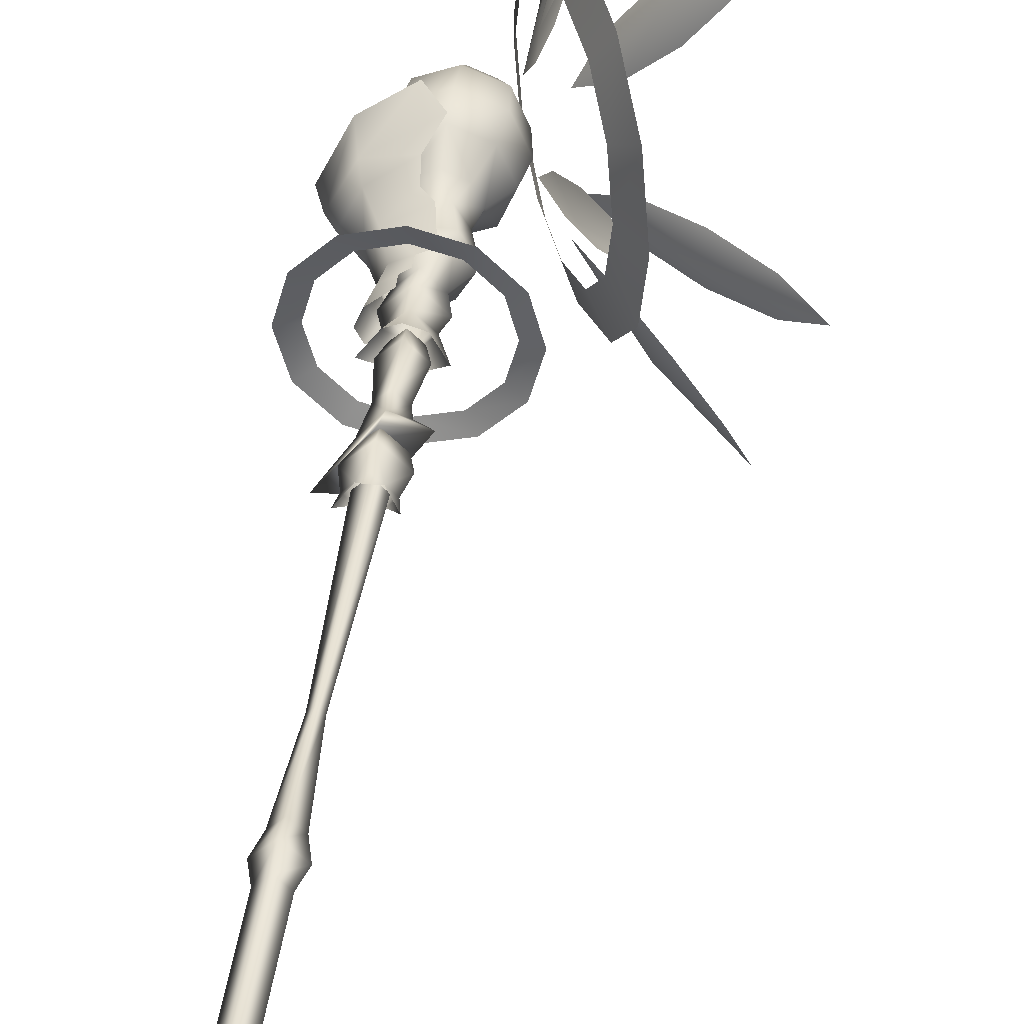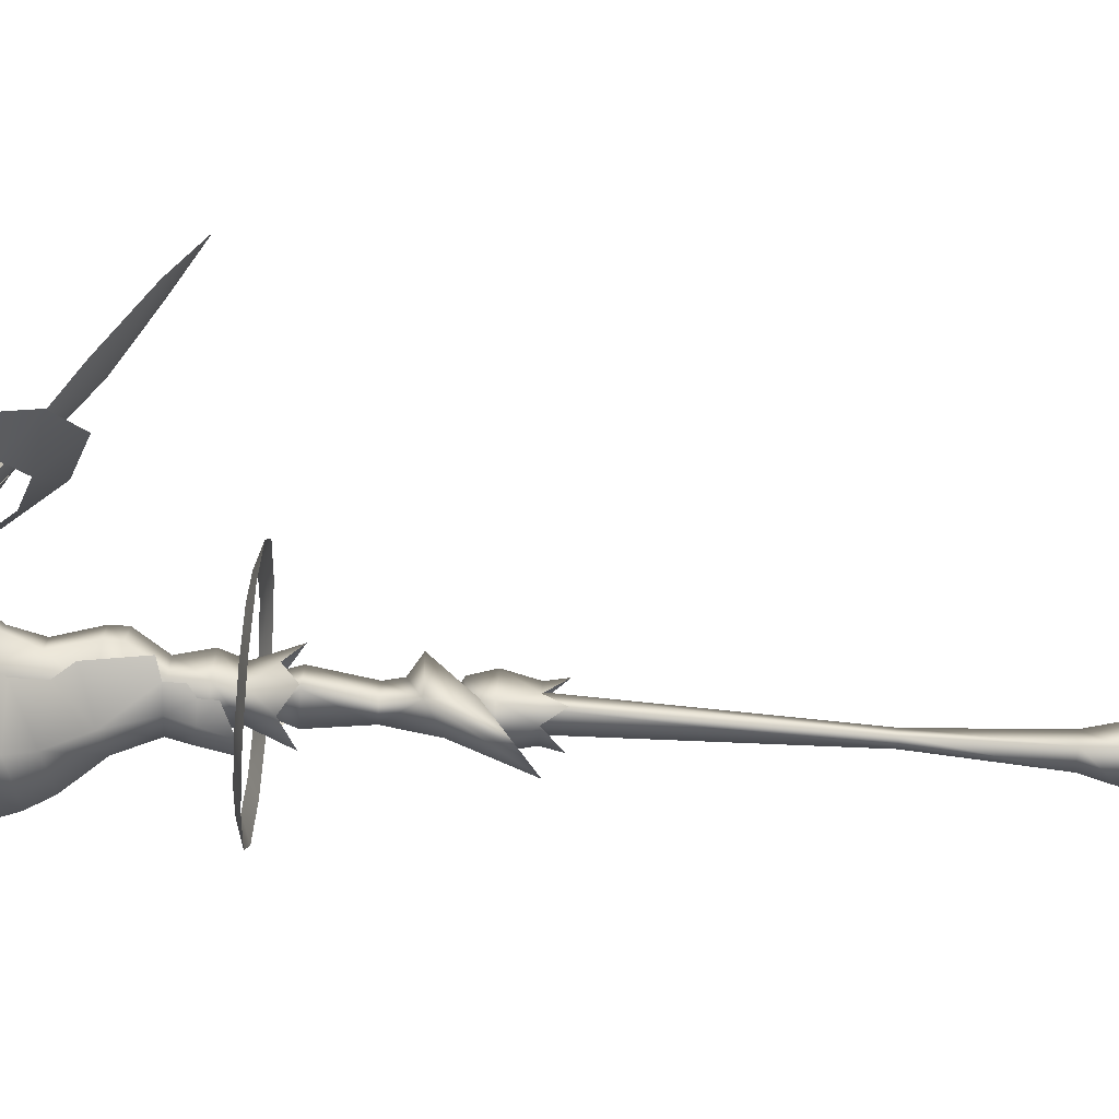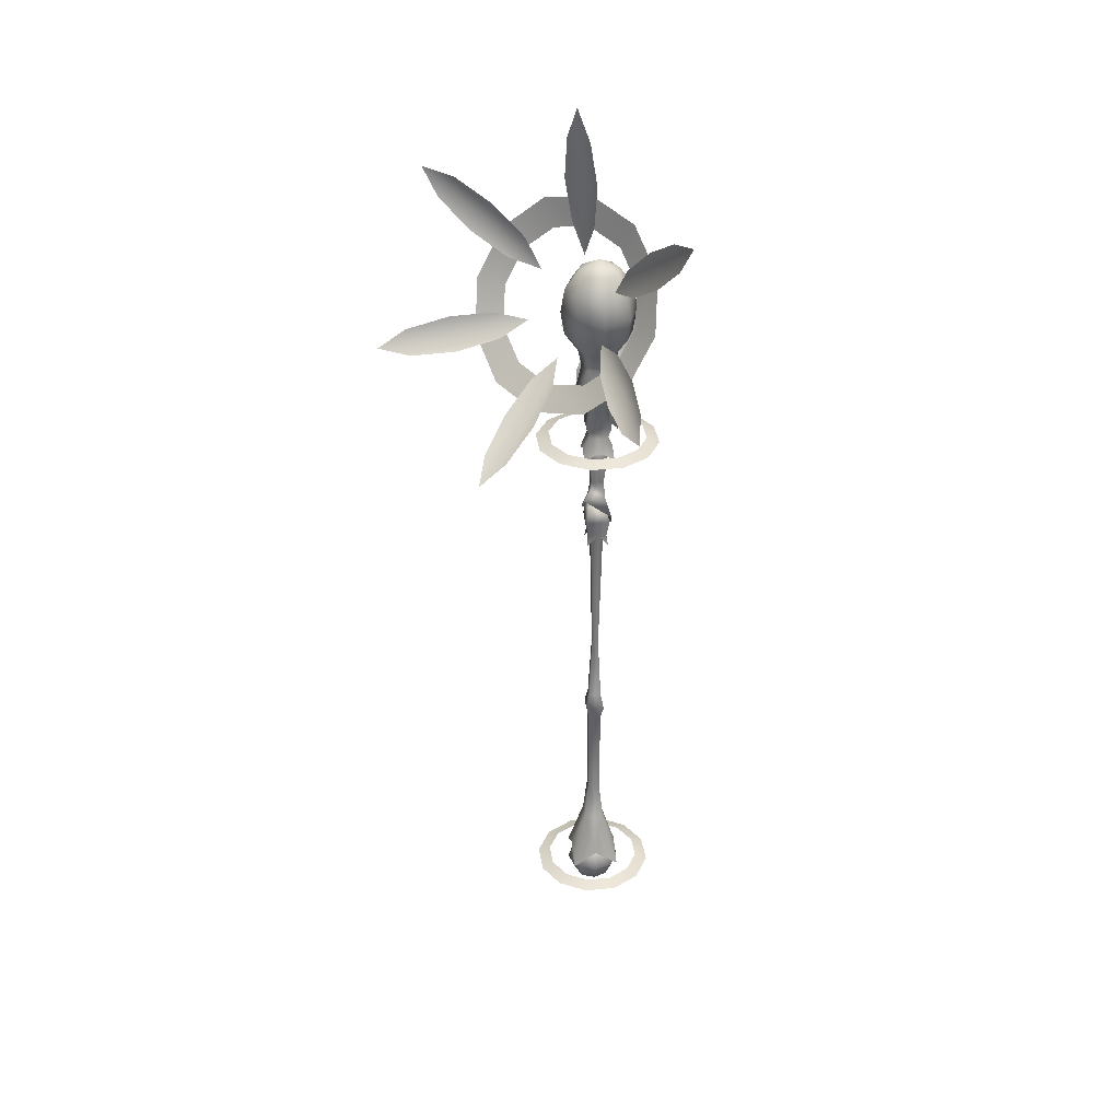
<metadata>
{"format":"obj","ext":"obj","renderer":"f3d","projection":"perspective","resolution":1024,"background":"white","views":[{"elev":40.4,"azim":7.7,"up":"+Z"},{"elev":75.7,"azim":-85.9,"up":"+Z"},{"elev":33.7,"azim":127.1,"up":"+Y"}]}
</metadata>
<code>
o MDL_w21stx1_bod01
v -0.0988 0.4578 0.0569
v -0.1247 0.4478 0.0719
v -0.1441 0.4478 0
v -0.0569 0.4578 0.0988
v -0.1141 0.4578 0
v -0.1247 0.4478 -0.0719
v -0.0719 0.4478 0.1247
v 0 0.4578 0.1141
v 0 0.4478 0.1441
v 0.0569 0.4578 0.0988
v 0.0719 0.4478 0.1247
v 0.0988 0.4578 0.0569
v 0.1247 0.4478 0.0719
v 0.1138 0.4578 0
v 0.1437 0.4478 0
v 0.0988 0.4578 -0.0569
v 0.1247 0.4478 -0.0719
v 0.0569 0.4578 -0.0988
v 0.0719 0.4478 -0.1247
v 0 0.4578 -0.1138
v 0 0.4478 -0.1437
v -0.0569 0.4578 -0.0988
v -0.0719 0.4478 -0.1247
v -0.0988 0.4578 -0.0569
v -0.0988 -0.8238 0.0569
v -0.1247 -0.8338 0.0719
v -0.1441 -0.8338 -0
v -0.0569 -0.8238 0.0988
v -0.1141 -0.8238 -0
v -0.1247 -0.8338 -0.0719
v -0.0719 -0.8338 0.1247
v 0 -0.8238 0.1141
v 0 -0.8338 0.1441
v 0.0569 -0.8238 0.0988
v 0.0719 -0.8338 0.1247
v 0.0988 -0.8238 0.0569
v 0.1247 -0.8338 0.0719
v 0.1138 -0.8238 -0
v 0.1437 -0.8338 -0
v 0.0988 -0.8238 -0.0569
v 0.1247 -0.8338 -0.0719
v 0.0569 -0.8238 -0.0988
v 0.0719 -0.8338 -0.1247
v 0 -0.8238 -0.1138
v 0 -0.8338 -0.1437
v -0.0569 -0.8238 -0.0988
v -0.0719 -0.8338 -0.1247
v -0.0988 -0.8238 -0.0569
v 0 -0.7681 -0
v 0 -0.7869 0.0453
v 0.0319 -0.7869 0.0319
v 0.045 -0.7869 -0
v 0.0319 -0.7869 -0.0319
v 0 -0.7869 -0.045
v -0.0319 -0.7869 -0.0319
v -0.0453 -0.7869 -0
v -0.0319 -0.7869 0.0319
v 0 -0.8322 0.0641
v 0.045 -0.8322 0.0453
v 0.0637 -0.8322 -0
v 0.045 -0.8322 -0.045
v 0 -0.8322 -0.0637
v -0.0453 -0.8322 -0.045
v -0.0641 -0.8322 -0
v -0.0453 -0.8322 0.0453
v 0.0319 -0.8772 0.0319
v 0 -0.8772 0.0453
v 0 -0.8959 -0
v 0.045 -0.8772 -0
v 0.0319 -0.8772 -0.0319
v 0 -0.8772 -0.045
v -0.0319 -0.8772 -0.0319
v -0.0453 -0.8772 -0
v -0.0319 -0.8772 0.0319
f 1 3 2
f 2 4 1
f 3 1 5
f 5 6 3
f 4 2 7
f 7 8 4
f 7 9 8
f 10 9 11
f 11 12 10
f 10 8 9
f 12 11 13
f 13 14 12
f 14 13 15
f 15 16 14
f 16 15 17
f 17 18 16
f 18 17 19
f 19 20 18
f 20 19 21
f 21 22 20
f 22 21 23
f 23 24 22
f 24 23 6
f 6 5 24
f 25 26 27
f 26 25 28
f 27 29 25
f 29 27 30
f 28 31 26
f 31 28 32
f 31 32 33
f 34 35 33
f 35 34 36
f 34 33 32
f 36 37 35
f 37 36 38
f 38 39 37
f 39 38 40
f 40 41 39
f 41 40 42
f 42 43 41
f 43 42 44
f 44 45 43
f 45 44 46
f 46 47 45
f 47 46 48
f 48 30 47
f 30 48 29
f 49 50 51
f 49 51 52
f 49 52 53
f 49 53 54
f 49 54 55
f 49 55 56
f 49 56 57
f 49 57 50
f 50 58 59
f 51 50 59
f 59 60 51
f 52 51 60
f 60 61 52
f 53 52 61
f 61 62 53
f 54 53 62
f 62 63 54
f 55 54 63
f 63 64 55
f 56 55 64
f 64 65 56
f 57 56 65
f 65 58 57
f 57 58 50
f 66 58 67
f 67 68 66
f 69 66 68
f 59 58 66
f 66 69 59
f 60 59 69
f 69 70 60
f 61 60 70
f 70 71 61
f 62 61 71
f 71 72 62
f 63 62 72
f 72 73 63
f 64 63 73
f 73 74 64
f 65 64 74
f 74 67 65
f 65 67 58
f 68 70 69
f 70 68 71
f 68 72 71
f 72 68 73
f 68 74 73
f 74 68 67
o MDL_w21stx1_bod00
v 0 -0.2881 0.02
v 0.0097 -0.1281 -0
v 0 -0.1281 0.01
v 0.0197 -0.2881 -0
v 0 -0.3272 0.03
v 0.0297 -0.3272 -0
v 0 -0.3631 0.02
v 0.0197 -0.3631 -0
v -0.02 -0.2881 -0
v -0.01 -0.1281 -0
v -0.03 -0.3272 -0
v -0.02 -0.3631 -0
v 0 0.1978 0.02
v 0.0197 0.1978 0
v -0.02 0.1978 0
v 0 -0.6822 0.0319
v 0.04 -0.7822 0.04
v 0.0319 -0.6822 -0
v 0 -0.8222 0.08
v -0.04 -0.7822 0.04
v 0.08 -0.8222 -0
v -0.0319 -0.6822 -0
v -0.08 -0.8222 -0
v 0 -0.5922 0.02
v 0.02 -0.5922 -0
v -0.02 -0.5922 -0
v 0 0.2328 0.0391
v 0.0388 0.2328 0
v 0.0147 0.1928 0.015
v 0.0297 0.2628 0
v 0 0.2628 0.03
v 0 0.2778 0
v -0.0391 0.2328 0
v -0.015 0.1928 0.015
v -0.03 0.2628 0
v -0.03 0.1928 0
v -0.035 0.1678 0
v 0 0.1928 0.03
v 0.0297 0.1928 0
v 0 0.1678 0.035
v 0.0347 0.1678 0
v 0 0.2978 0.0241
v 0.0247 0.3159 0
v 0.0497 0.3009 0
v 0.0197 0.3378 0
v 0 0.3378 0.02
v 0.0297 0.4078 0
v 0 0.4078 0.03
v 0 0.4378 0.02
v 0 0.2478 0.045
v -0.06 0.1878 0
v -0.0288 0.2778 0
v -0.0209 0.3378 0
v -0.03 0.4078 0
v -0.02 0.4378 0
v 0.0197 0.4378 0
v -0.02 0.2778 0
v 0.0397 0.4878 0
v 0 0.4578 0.03
v 0.0297 0.4578 0
v 0 0.4878 0.04
v 0.0297 0.5278 0
v 0 0.5278 0.03
v -0.03 0.4578 0
v -0.04 0.4878 0
v -0.03 0.5278 0
v 0.0247 0.4278 0.025
v 0.0497 0.4078 0
v -0.025 0.4278 0.025
v -0.05 0.4078 0
v 0 0.4078 0.05
v 0.0313 0.5672 0.0391
v 0.0538 0.5672 0
v -0.0225 0.5672 0.0391
v -0.045 0.5672 0
v -0.0194 0.64 0.0334
v -0.045 0.5878 0
v -0.0225 0.5878 0.0391
v -0.0384 0.64 0
v -0.0334 0.6797 0.0334
v -0.0475 0.6797 0
v -0.0547 0.7222 0.0547
v -0.0775 0.7222 0
v -0.0613 0.7769 0.0613
v -0.0866 0.7769 0
v -0.0547 0.8316 0.0547
v -0.0775 0.8316 0
v -0.0334 0.8744 0.0334
v -0.0475 0.8744 0
v 0 0.8991 0
v 0.0191 0.64 0.0334
v 0.0313 0.5878 0.0391
v 0.0384 0.64 0
v 0 0.6797 0.0475
v 0.0334 0.6797 0.0334
v 0 0.7222 0.0775
v 0.0547 0.7222 0.0547
v 0.0538 0.5878 0
v 0.0472 0.6797 0
v 0 0.8744 0.0475
v 0.0334 0.8744 0.0334
v 0.0472 0.8744 0
v 0.0547 0.8316 0.0547
v 0.0772 0.8316 0
v 0.0609 0.7769 0.0613
v 0.0866 0.7769 0
v 0.0772 0.7222 0
v 0 0.8316 0.0775
v 0 0.7769 0.0866
v 0.0791 0.9466 0.2078
v 0.1116 0.8294 0.1759
v 0.1297 0.8378 0.24
v 0.0744 0.9091 0.1525
v 0.0472 0.9675 0.0881
v 0.0419 1.026 0.12
v 0.0372 0.9887 0
v 0.0284 1.055 0
v 0.2178 0.6494 0.12
v 0.1863 0.6697 0
v 0.2313 0.6203 0
v 0.1762 0.6913 0.0881
v 0.1806 0.7291 0.2078
v 0.1491 0.7497 0.1525
v 0.2094 0.6812 0.03
v 0.1522 0.7212 0
v 0.2828 0.6116 0
v 0.3731 0.5666 0.03
v 0.2912 0.6237 0.04
v 0.4306 0.5263 0
v 0.1612 0.7844 0.1669
v 0.1278 0.7734 0.0994
v 0.2256 0.7337 0.2334
v 0.2506 0.7113 0.2069
v 0.1834 0.7372 0.1369
v 0.3106 0.7009 0.2869
v 0.2887 0.7481 0.3169
v 0.2212 0.7741 0.2469
v 0.3441 0.7119 0.3544
v 0.0872 0.9434 0.1369
v 0.0794 0.8775 0.0994
v 0.1119 0.9781 0.2334
v 0.1397 0.9488 0.2469
v 0.1091 0.8963 0.1669
v 0.1631 1.017 0.3169
v 0.1412 1.064 0.2869
v 0.1106 1.012 0.2069
v 0.1713 1.083 0.3544
v 0.055 1.1 0
v 0.0697 1.099 0.0434
v 0.0609 1.001 0.0294
v 0.0784 1.196 0.0306
v 0.0847 1.268 0
v 0.055 0.9297 0
v 0 -0.2881 -0.0197
v 0 -0.1281 -0.0097
v 0 0.1978 -0.0197
v 0 -0.6822 -0.0319
v 0.04 -0.7822 -0.0397
v -0.04 -0.7822 -0.0397
v 0 -0.8222 -0.0797
v 0 -0.5922 -0.0197
v 0 -0.3631 -0.0197
v 0 -0.3272 -0.0297
v 0 0.2328 -0.0388
v 0.0147 0.1928 -0.0147
v 0 0.1928 -0.0297
v -0.015 0.1928 -0.0147
v 0 0.1678 -0.0347
v 0 0.2628 -0.0297
v 0 0.2978 -0.0237
v 0 0.2478 -0.0447
v 0 0.4078 -0.0297
v 0 0.3378 -0.0197
v 0 0.4378 -0.0197
v 0 0.4578 -0.0297
v 0 0.4878 -0.0397
v -0.025 0.4278 -0.0247
v 0 0.4078 -0.0497
v 0 0.5278 -0.0297
v 0.0247 0.4278 -0.0247
v 0.0313 0.5672 -0.0388
v -0.0225 0.5672 -0.0388
v -0.0194 0.64 -0.0331
v -0.0225 0.5878 -0.0388
v 0.0191 0.64 -0.0331
v 0 0.6797 -0.0472
v 0.0313 0.5878 -0.0388
v -0.0334 0.6797 -0.0334
v 0 0.7222 -0.0772
v 0.0334 0.6797 -0.0334
v 0.0547 0.7222 -0.0547
v -0.0334 0.8744 -0.0334
v 0 0.8744 -0.0472
v 0.0334 0.8744 -0.0334
v -0.0547 0.8316 -0.0547
v -0.0613 0.7769 -0.0609
v 0 0.8316 -0.0772
v 0 0.7769 -0.0866
v 0.0547 0.8316 -0.0547
v 0.0609 0.7769 -0.0609
v -0.0547 0.7222 -0.0547
v 0.0791 0.9466 -0.2078
v 0.1116 0.8294 -0.1759
v 0.1297 0.8378 -0.24
v 0.0744 0.9091 -0.1522
v 0.0472 0.9675 -0.0878
v 0.0419 1.026 -0.1197
v 0.2178 0.6494 -0.12
v 0.1762 0.6913 -0.0878
v 0.1806 0.7291 -0.2078
v 0.1491 0.7497 -0.1522
v 0.2094 0.6812 -0.0297
v 0.2912 0.6237 -0.0397
v 0.3731 0.5666 -0.0297
v 0.1278 0.7734 -0.0994
v 0.1612 0.7844 -0.1669
v 0.2256 0.7337 -0.2334
v 0.2506 0.7113 -0.2069
v 0.1834 0.7372 -0.1369
v 0.3106 0.7009 -0.2869
v 0.2212 0.7741 -0.2469
v 0.2887 0.7481 -0.3169
v 0.3441 0.7119 -0.3544
v 0.0794 0.8775 -0.0994
v 0.0872 0.9434 -0.1369
v 0.1119 0.9781 -0.2334
v 0.1397 0.9488 -0.2469
v 0.1091 0.8963 -0.1669
v 0.1631 1.017 -0.3169
v 0.1106 1.012 -0.2069
v 0.1412 1.064 -0.2869
v 0.1713 1.083 -0.3544
v 0.0697 1.099 -0.0431
v 0.0609 1.001 -0.0291
v 0.0784 1.196 -0.0303
v -0.0322 0.7578 0.1063
v -0.0862 0.6637 0.0647
v 0.0034 0.7078 0.1019
v -0.0997 0.7209 0.0787
v -0.0184 0.6634 0.0769
v -0.0772 0.6328 0.0509
v -0.1222 0.6478 0
v -0.1044 0.6178 0
v -0.0772 0.6328 -0.0506
v -0.0516 0.585 0.0359
v -0.0144 0.6278 0.0609
v 0.005 0.6062 0.0584
v -0.0053 0.5303 0.0447
v 0.0172 0.5378 0.0509
v -0.0178 0.4978 0.0422
v -0.0053 0.5078 0.0453
v -0.0403 0.4978 0.0288
v -0.0178 0.4778 0.0409
v -0.0494 0.4609 0.0241
v -0.0522 0.4978 0
v -0.0594 0.4578 0
v -0.0494 0.4609 -0.0237
v -0.1403 0.6978 0
v -0.0662 0.5753 0
v -0.0334 0.5278 0.0325
v -0.0459 0.5278 0
v 0.0034 0.7078 -0.1016
v -0.0862 0.6637 -0.0647
v -0.0322 0.7578 -0.1063
v -0.0184 0.6634 -0.0766
v -0.0997 0.7209 -0.0784
v -0.0144 0.6278 -0.0606
v -0.0516 0.585 -0.0359
v 0.005 0.6062 -0.0584
v -0.0053 0.5303 -0.0447
v 0.0172 0.5378 -0.0506
v -0.0178 0.4978 -0.0422
v -0.0053 0.5078 -0.0453
v -0.0334 0.5278 -0.0322
v -0.0403 0.4978 -0.0288
v -0.0178 0.4778 -0.0409
f 75 77 76
f 76 78 75
f 79 75 78
f 78 80 79
f 81 79 80
f 80 82 81
f 83 84 77
f 77 75 83
f 85 83 75
f 75 79 85
f 86 85 79
f 79 81 86
f 77 87 88
f 87 77 84
f 77 88 76
f 87 84 89
f 90 92 91
f 91 93 90
f 94 90 93
f 91 92 95
f 94 97 96
f 96 90 94
f 90 98 99
f 98 90 96
f 90 99 92
f 98 96 100
f 82 99 98
f 98 81 82
f 81 98 100
f 100 86 81
f 101 103 102
f 102 104 101
f 105 101 104
f 104 106 105
f 107 108 101
f 101 105 107
f 109 107 105
f 105 106 109
f 108 107 110
f 110 111 108
f 101 108 112
f 112 103 101
f 103 113 102
f 103 112 114
f 112 108 114
f 113 103 115
f 116 118 117
f 117 119 116
f 120 116 119
f 119 121 120
f 122 120 121
f 121 123 122
f 116 124 118
f 124 116 125
f 126 125 116
f 127 122 128
f 122 127 120
f 122 129 128
f 129 122 123
f 121 130 123
f 130 129 123
f 116 127 126
f 127 116 120
f 131 118 124
f 124 125 131
f 132 133 134
f 133 132 135
f 136 135 132
f 135 136 137
f 135 138 133
f 138 135 139
f 137 139 135
f 139 137 140
f 141 134 133
f 134 141 142
f 143 138 144
f 138 143 133
f 133 145 141
f 143 145 133
f 146 136 147
f 137 136 146
f 146 148 137
f 148 149 140
f 150 151 152
f 151 150 153
f 154 153 150
f 153 154 155
f 156 155 154
f 155 156 157
f 158 157 156
f 157 158 159
f 160 159 158
f 159 160 161
f 162 161 160
f 161 162 163
f 164 163 162
f 165 152 166
f 166 167 165
f 165 150 152
f 150 165 168
f 169 168 165
f 168 169 170
f 171 170 169
f 166 172 167
f 168 154 150
f 173 165 167
f 165 173 169
f 164 162 174
f 164 174 175
f 176 164 175
f 175 177 176
f 178 176 177
f 177 179 178
f 180 178 179
f 179 171 180
f 181 180 171
f 158 182 160
f 182 158 183
f 156 183 158
f 183 156 170
f 154 170 156
f 170 154 168
f 183 177 182
f 177 183 179
f 170 179 183
f 179 170 171
f 173 171 169
f 171 173 181
f 182 162 160
f 174 162 182
f 182 177 174
f 174 177 175
f 184 186 185
f 185 187 184
f 188 184 187
f 188 189 184
f 189 188 190
f 191 189 190
f 192 194 193
f 193 195 192
f 196 192 195
f 197 196 195
f 196 197 185
f 186 196 185
f 198 200 199
f 201 200 202
f 203 200 201
f 202 200 198
f 204 206 205
f 206 207 208
f 207 206 209
f 210 206 211
f 212 206 210
f 212 209 206
f 211 206 204
f 205 206 208
f 213 214 215
f 215 217 216
f 216 218 215
f 219 220 215
f 221 219 215
f 221 215 218
f 220 213 215
f 214 217 215
f 222 224 223
f 223 225 222
f 226 222 225
f 227 224 222
f 149 152 151
f 152 149 148
f 148 166 152
f 166 148 146
f 146 172 166
f 172 146 147
f 137 148 140
f 228 76 229
f 229 83 228
f 85 228 83
f 78 76 228
f 84 83 229
f 229 88 230
f 88 229 76
f 84 230 89
f 230 84 229
f 92 231 232
f 231 92 99
f 231 233 234
f 233 231 96
f 234 232 231
f 95 92 232
f 97 233 96
f 231 99 235
f 235 96 231
f 100 96 235
f 82 235 99
f 235 82 236
f 236 100 235
f 100 236 86
f 78 237 80
f 237 78 228
f 237 228 85
f 80 236 82
f 236 80 237
f 237 86 236
f 86 237 85
f 238 102 239
f 239 240 238
f 241 238 240
f 240 242 241
f 107 238 241
f 241 110 107
f 104 102 238
f 238 243 104
f 243 238 107
f 107 109 243
f 243 109 106
f 104 243 106
f 113 239 102
f 240 239 242
f 239 113 115
f 110 241 111
f 244 117 118
f 118 245 244
f 244 125 126
f 125 244 245
f 246 121 247
f 121 246 248
f 129 248 246
f 248 129 130
f 119 247 121
f 128 246 127
f 246 128 129
f 247 127 246
f 130 121 248
f 244 247 119
f 247 244 127
f 126 127 244
f 117 244 119
f 245 118 131
f 245 131 125
f 132 134 249
f 249 250 132
f 249 138 250
f 138 249 251
f 252 251 249
f 139 250 138
f 136 132 250
f 250 253 136
f 253 250 139
f 139 140 253
f 254 249 134
f 134 142 254
f 144 138 251
f 252 249 254
f 147 136 255
f 255 172 147
f 253 255 136
f 255 253 256
f 140 256 253
f 149 256 140
f 257 258 151
f 258 257 259
f 260 259 257
f 153 257 151
f 259 261 258
f 261 259 167
f 173 167 259
f 172 261 167
f 262 257 153
f 257 262 260
f 263 260 262
f 260 263 264
f 265 264 263
f 264 265 173
f 181 173 265
f 155 262 153
f 264 259 260
f 259 264 173
f 266 163 164
f 164 267 266
f 268 267 164
f 164 176 268
f 159 161 269
f 269 270 159
f 270 269 271
f 271 272 270
f 272 271 273
f 273 274 272
f 274 273 178
f 178 180 274
f 155 157 275
f 275 262 155
f 275 263 262
f 161 163 266
f 266 269 161
f 266 271 269
f 267 271 266
f 271 267 273
f 268 273 267
f 273 268 176
f 178 273 176
f 157 159 270
f 270 275 157
f 275 270 272
f 272 263 275
f 263 272 274
f 274 265 263
f 265 274 180
f 180 181 265
f 276 277 278
f 277 276 279
f 280 279 276
f 281 280 276
f 190 280 281
f 281 191 190
f 282 193 194
f 193 282 283
f 284 283 282
f 283 284 285
f 277 285 284
f 284 278 277
f 199 200 286
f 287 200 288
f 288 200 203
f 286 200 287
f 289 291 290
f 291 293 292
f 292 294 291
f 295 291 296
f 291 297 296
f 297 291 294
f 290 291 295
f 293 291 289
f 298 299 300
f 300 301 302
f 301 300 303
f 304 305 300
f 300 305 306
f 306 303 300
f 299 304 300
f 302 298 300
f 222 307 308
f 307 222 309
f 222 226 309
f 308 227 222
f 149 151 258
f 258 256 149
f 256 258 261
f 261 255 256
f 261 172 255
f 310 312 311
f 311 313 310
f 311 312 314
f 314 315 311
f 316 311 315
f 315 317 316
f 318 316 317
f 319 315 320
f 320 321 319
f 322 319 321
f 321 323 322
f 314 320 315
f 324 322 325
f 326 324 327
f 327 328 326
f 329 326 328
f 328 330 329
f 331 329 330
f 316 332 313
f 313 311 316
f 333 317 315
f 315 319 333
f 334 333 319
f 334 335 333
f 335 334 329
f 334 326 329
f 322 334 319
f 334 322 324
f 334 324 326
f 336 338 337
f 337 339 336
f 337 338 340
f 340 316 337
f 318 339 337
f 318 342 341
f 341 339 318
f 343 341 342
f 342 344 343
f 345 343 344
f 344 346 347
f 346 344 348
f 342 348 344
f 348 342 333
f 349 350 346
f 346 348 349
f 329 349 348
f 331 350 349
f 332 316 340
f 337 316 318
f 333 318 317
f 318 333 342
f 348 333 335
f 335 329 348
f 349 329 331

</code>
